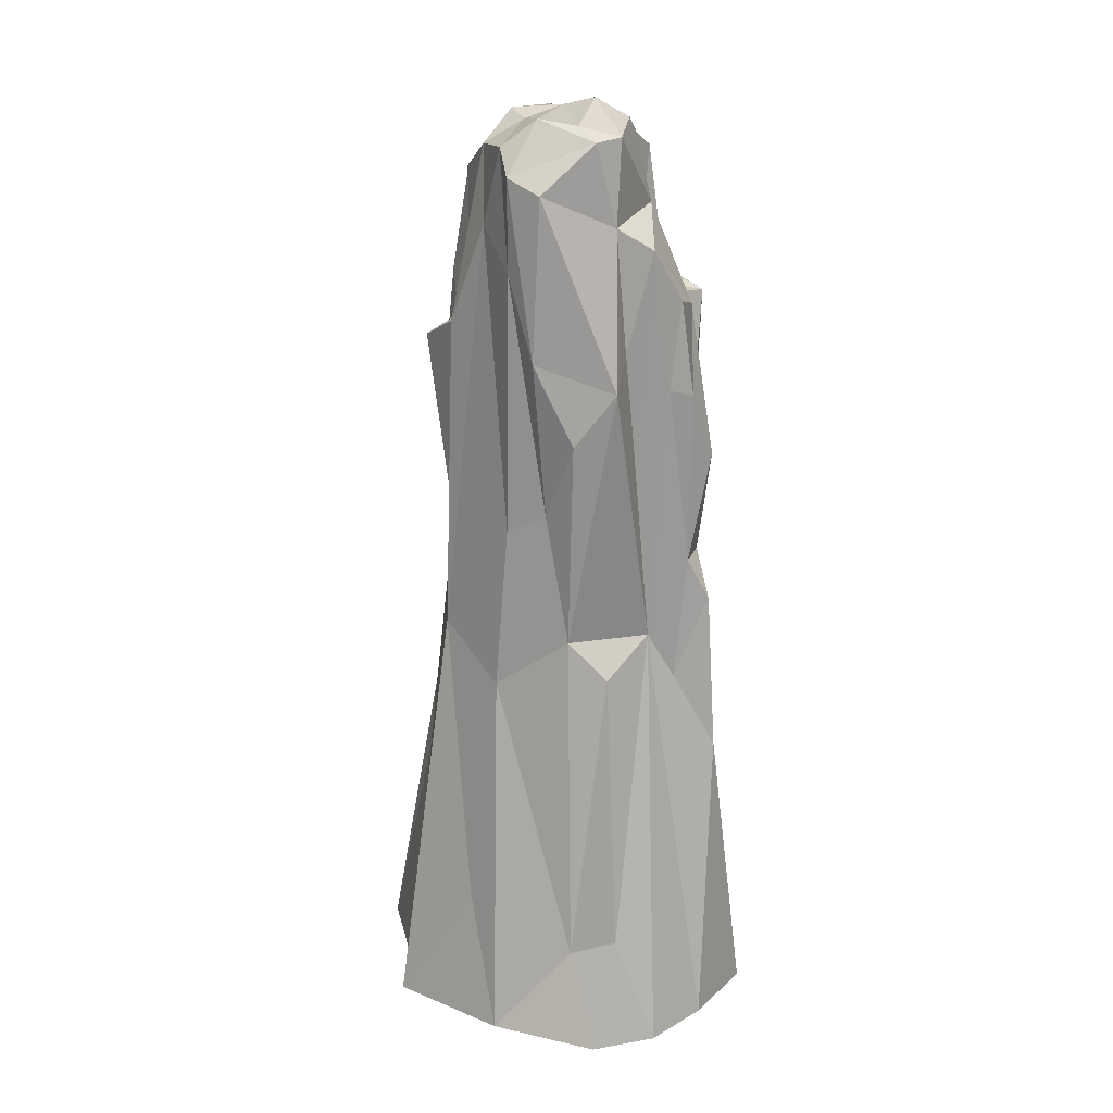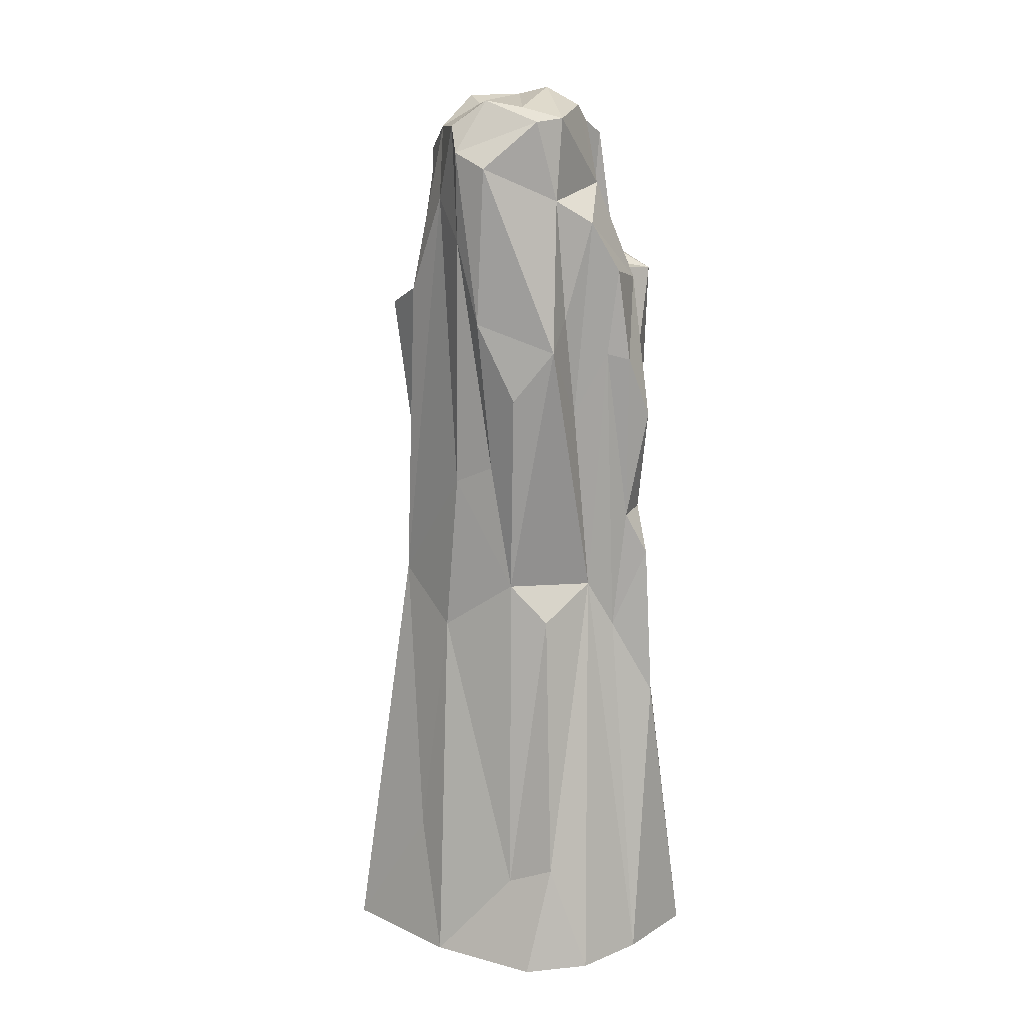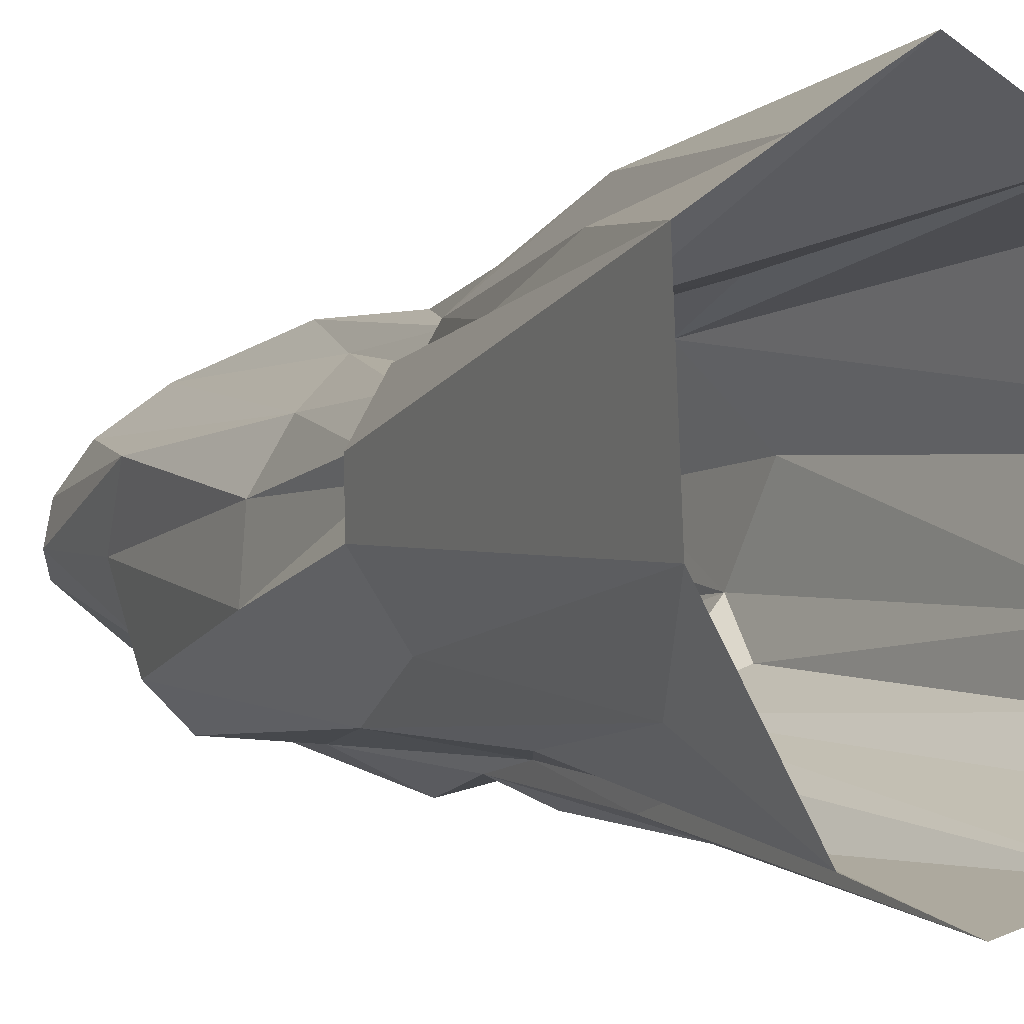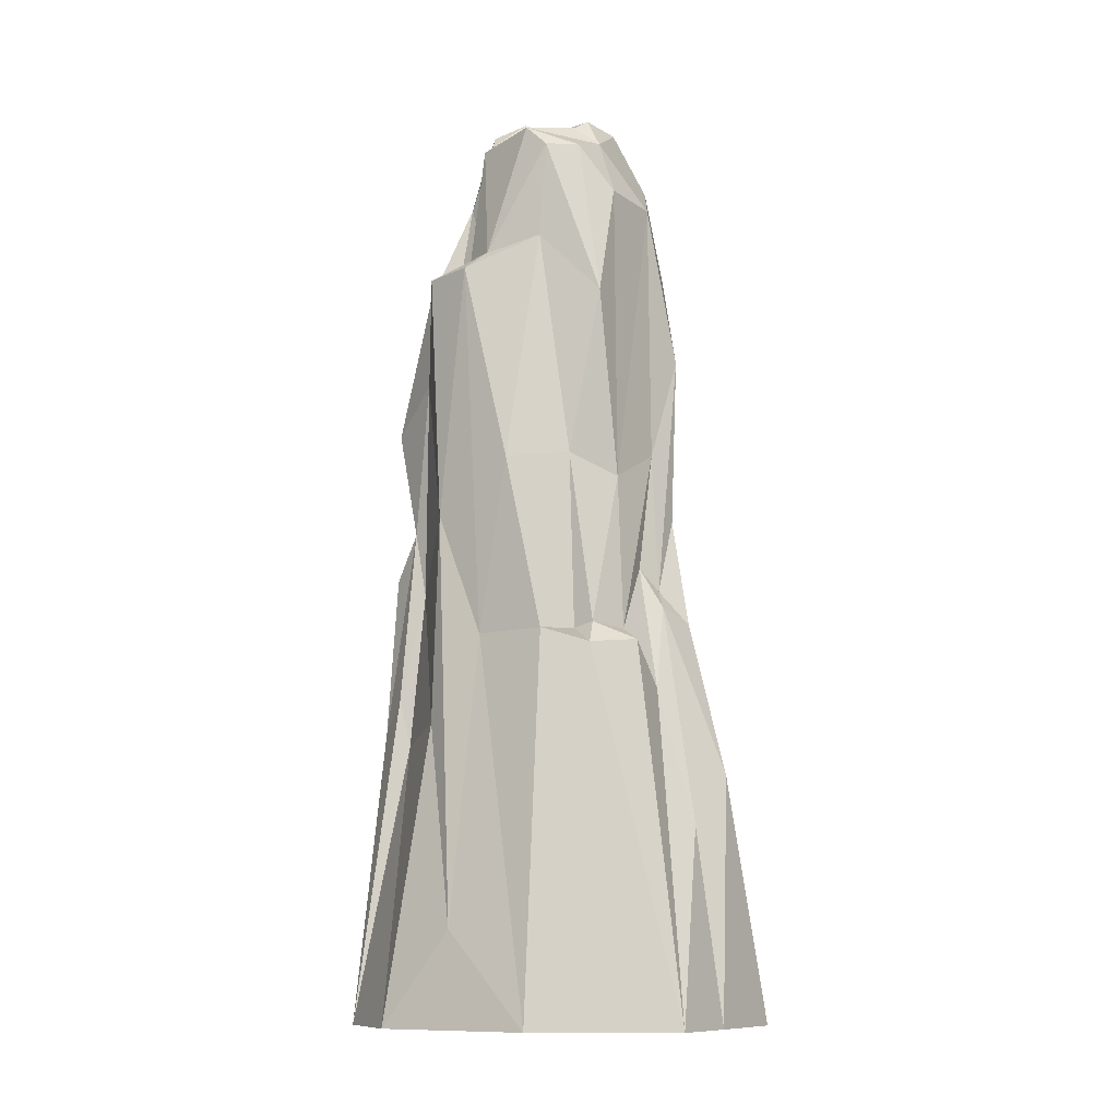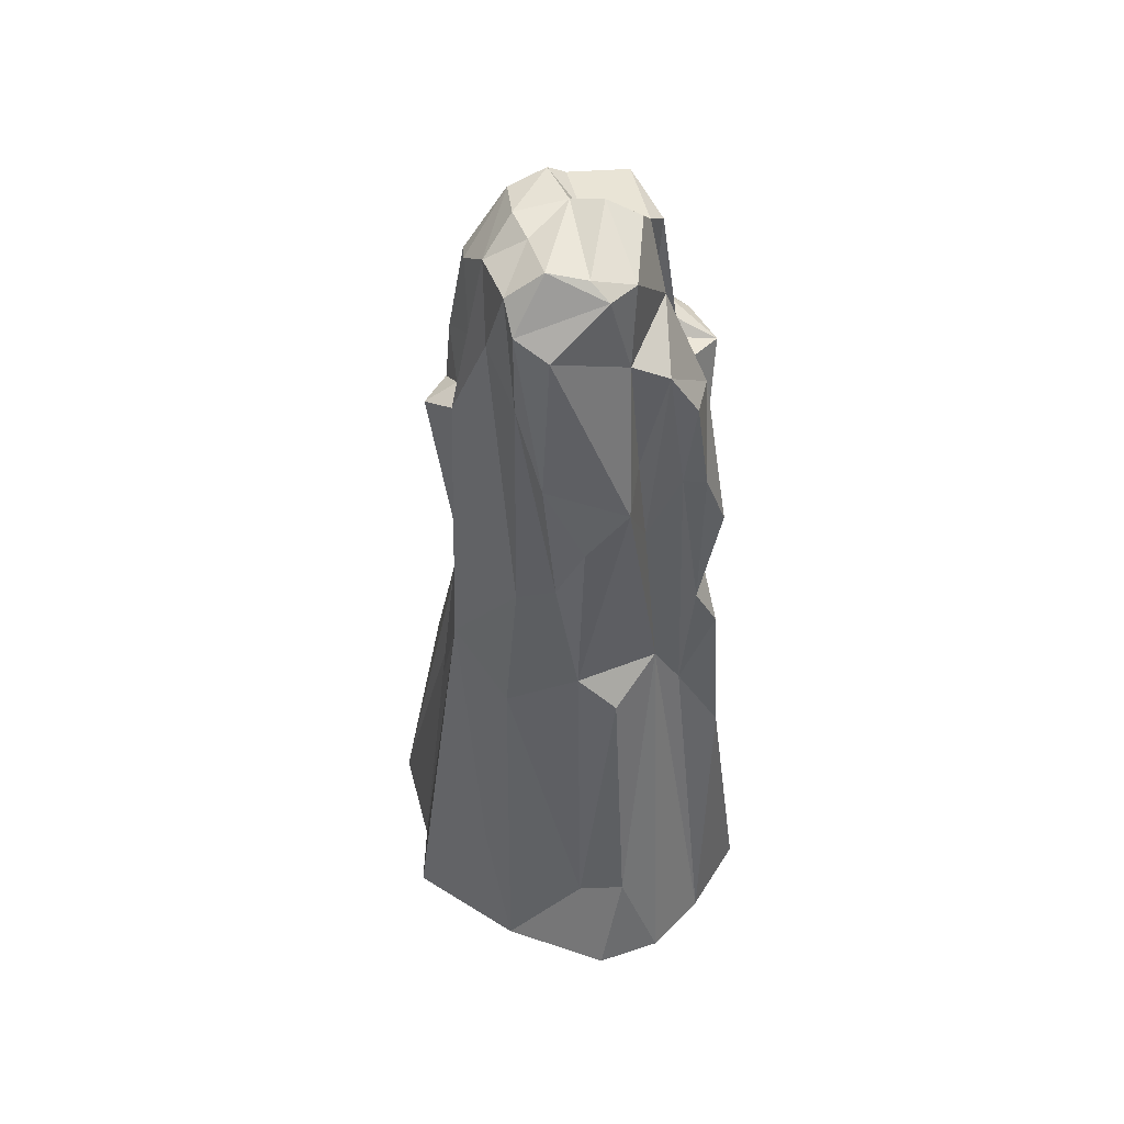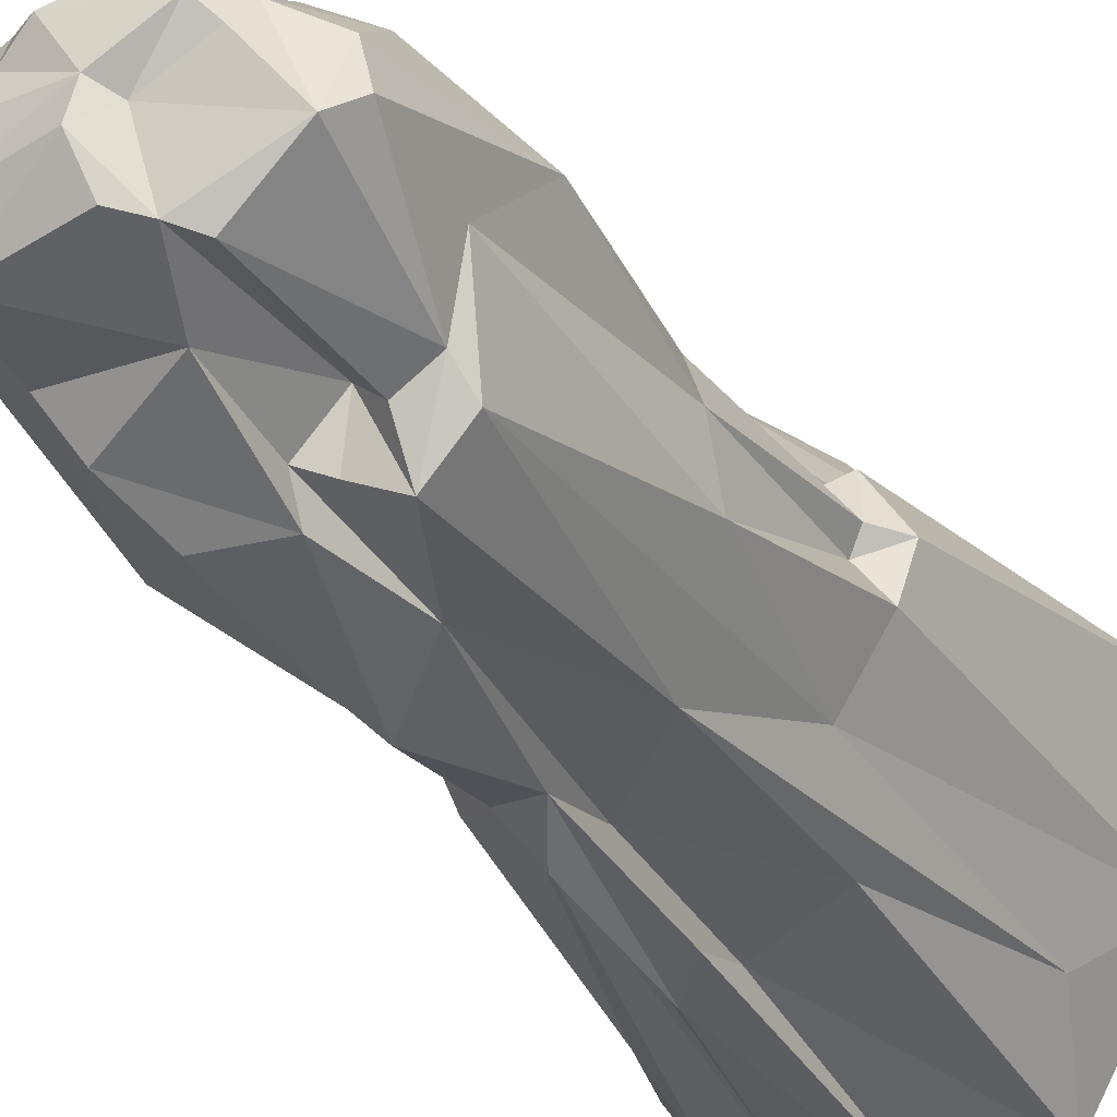
<metadata>
{"format":"obj","ext":"obj","renderer":"f3d","projection":"perspective","resolution":1024,"background":"white","views":[{"elev":20.1,"azim":106.8,"up":"+Y"},{"elev":16.4,"azim":113.0,"up":"+Y"},{"elev":-1.6,"azim":-28.2,"up":"+Z"},{"elev":-10.3,"azim":-91.1,"up":"+Y"},{"elev":48.6,"azim":104.6,"up":"+Y"},{"elev":-30.4,"azim":-152.4,"up":"+Z"}]}
</metadata>
<code>
v -46.51 0 273.4
v -67.18 528.2 173.9
v -15.79 509.4 169.8
v -48.02 673.6 154.2
v -88.78 324.6 219.3
v -101.5 547.6 136.6
v 16.86 498.1 149.2
v -36.95 901.9 162.8
v 39.73 688.8 136.9
v -79.97 571.8 133
v -6.058 1030 147
v -152 0 205.4
v 64.18 405.2 162.8
v -147.4 256.4 172.9
v 5.325 953 151
v 55.62 950.9 164.6
v 78.16 0 203.9
v -3.207 1161 123.5
v -127 435.4 126.7
v 37.1 976.1 126.6
v 85.39 978.6 118.8
v -73.31 760.6 125.2
v -95.61 600.2 106.2
v -149 511.5 81.62
v -168.7 495.2 98.24
v 161 0 184.8
v -209.3 486.5 35.34
v -37.43 1236 76.85
v 96.45 557.3 128.6
v -139.3 718.1 75.37
v 145.7 713.8 24.07
v -73.26 1112 121.9
v -142.5 1116 72.09
v 35.47 1060 108.7
v 26.33 1172 113.6
v -78.34 1242 38.58
v -179 964.8 51.12
v -234.8 0 149.4
v 172.1 176.5 73.47
v 105.3 1112 65.54
v 131.6 1215 34.06
v 149.1 495.3 40.47
v 65.84 1209 78.03
v -180.3 516.7 40.08
v -198.8 506 -27.88
v -101.9 1199 54.23
v 152.1 1060 18.11
v 21.54 1249 53.8
v -155.9 1177 23.82
v -165.7 1174 -20.67
v -16.15 1251 -4.966
v -167.4 744.3 10.52
v 53.56 1240 26.47
v 219.5 0 25.07
v -147.2 1204 -47.37
v -165.6 509.7 16.61
v -32.67 1226 -14.23
v 170.6 949.3 -19.97
v -95.93 1225 19.72
v 144.1 738 -28.98
v 234.8 0 -123.5
v -50.17 1213 -94.73
v 116.1 1249 -10.53
v 159.1 1182 16.4
v -146.7 504.6 -106.8
v 165.9 843.2 -72.7
v -157.8 1047 -29.23
v -177.1 736.5 -73.51
v 170 1163 -29.72
v -13.46 1261 -48.04
v -134.2 1029 -99.98
v 107.3 1241 -60.77
v 148.4 912.5 -125.2
v 190.8 118.9 -77.9
v -76.97 1195 -105.1
v -225.9 0 -48.18
v -24.56 1237 -91.46
v -62.46 1017 -95.68
v 98.68 952.8 -122.9
v 118.7 1223 -87.25
v -19.57 1130 -123.2
v -122.2 0 -228.4
v -93.8 1027 -123.7
v -19.18 1017 -140.8
v -166.7 125 -143.3
v -144.8 1004 -130.3
v 101.5 1116 -109.6
v 83.73 1226 -110.4
v -108.3 668.1 -161.9
v -98.59 1000 -176.8
v 84.26 814.6 -132.1
v 68.48 557.7 -150.1
v 140.4 513.7 -113.4
v -49.16 1006 -153.7
v 188.7 145.8 -141.8
v -20.76 998.5 -180.1
v 146.4 564.8 -60.37
v -111.6 391.7 -170
v 76.95 1085 -153.3
v 60.31 899.5 -172.2
v -12.26 576.1 -184.1
v -42.26 866 -180.9
v -8.047 662 -197.8
v 52.49 1017 -184.8
v -11.03 368.3 -202.6
v -14.42 0 -273.4
v 25.28 808.9 -222.9
v 183.9 0 -196.7
v 36.15 658.7 -196
v 97.58 0 -241.2
v -8.005 431.6 -217.3
v 47.52 891.6 -200.8
v 47.73 492.6 -181.7
v 23.12 601.3 -223.3
v 29.15 389.8 -237.1
f 2 1 3
f 4 3 7
f 4 7 15
f 2 5 1
f 1 5 12
f 2 3 4
f 3 1 7
f 8 4 15
f 10 6 2
f 1 17 7
f 9 15 7
f 2 4 10
f 7 17 13
f 2 6 5
f 11 8 15
f 16 20 15
f 4 8 10
f 14 6 19
f 9 7 13
f 12 5 6
f 16 15 9
f 6 14 12
f 20 16 21
f 29 9 13
f 12 14 38
f 23 6 10
f 13 17 29
f 14 19 38
f 26 29 17
f 8 22 10
f 18 32 11
f 32 22 8
f 32 8 11
f 19 6 23
f 9 21 16
f 23 24 19
f 46 32 18
f 11 15 20
f 19 24 25
f 19 25 38
f 43 34 21
f 34 20 21
f 40 43 21
f 23 22 24
f 10 22 23
f 32 30 22
f 32 33 30
f 29 21 9
f 28 46 18
f 22 30 24
f 40 21 29
f 18 35 28
f 25 27 38
f 34 11 20
f 40 29 31
f 11 34 18
f 24 44 25
f 32 46 33
f 35 18 34
f 26 39 29
f 27 25 44
f 30 33 37
f 36 46 28
f 43 28 35
f 40 41 43
f 47 40 31
f 29 42 31
f 35 34 43
f 24 30 44
f 29 39 42
f 44 56 27
f 42 39 54
f 53 48 43
f 43 48 28
f 41 53 43
f 37 33 49
f 30 52 44
f 48 36 28
f 37 52 30
f 49 33 46
f 52 56 44
f 46 36 59
f 41 40 47
f 45 27 56
f 39 26 54
f 51 36 48
f 41 47 64
f 53 51 48
f 63 53 41
f 59 55 46
f 45 76 38 27
f 49 50 37
f 74 42 54
f 51 57 36
f 55 49 46
f 47 31 60
f 36 57 59
f 64 47 58
f 97 42 74
f 55 59 57
f 50 67 37
f 58 47 60
f 97 31 42
f 69 64 58
f 63 51 53
f 64 63 41
f 61 74 54
f 55 50 49
f 62 55 57
f 52 37 67
f 52 67 68
f 66 58 60
f 56 68 45
f 70 57 51
f 60 31 97
f 72 51 63
f 80 72 63
f 52 68 56
f 64 80 63
f 73 58 66
f 68 65 45
f 70 62 57
f 65 76 45
f 72 70 51
f 69 80 64
f 67 50 71
f 73 69 58
f 65 85 76
f 67 71 86
f 66 60 97
f 62 75 55
f 71 55 75
f 69 87 80
f 80 88 72
f 50 55 71
f 68 86 65
f 83 71 75
f 78 75 62
f 68 67 86
f 97 74 93
f 77 62 70
f 72 88 70
f 74 61 95
f 62 77 81
f 88 77 70
f 83 75 78
f 74 95 93
f 81 77 88
f 88 80 87
f 78 62 81
f 87 79 99
f 83 78 90
f 65 86 89
f 76 85 82
f 65 89 85
f 78 84 94
f 94 90 78
f 97 73 66
f 78 81 84
f 73 87 69
f 92 73 97
f 88 87 81
f 91 73 92
f 98 85 89
f 79 87 73
f 86 71 90
f 90 71 83
f 95 61 108
f 79 73 91
f 93 95 92
f 86 90 89
f 97 93 92
f 108 92 95
f 99 81 87
f 81 96 84
f 94 84 102
f 99 79 91
f 92 100 91
f 100 99 91
f 81 99 96
f 102 84 96
f 96 99 104
f 104 99 100
f 100 92 113
f 82 85 98
f 102 90 94
f 89 101 98
f 101 102 103
f 109 112 100
f 109 100 113
f 96 107 102
f 104 100 112
f 112 107 96
f 90 102 89
f 82 98 105
f 106 82 105
f 101 105 98
f 103 102 107
f 89 102 101
f 96 104 112
f 106 105 111
f 105 101 111
f 109 107 112
f 109 103 107
f 111 101 103
f 110 92 108
f 110 113 92
f 103 115 111
f 113 114 109
f 115 114 113
f 114 103 109
f 110 115 113
f 103 114 115
f 106 115 110
f 106 111 115

</code>
